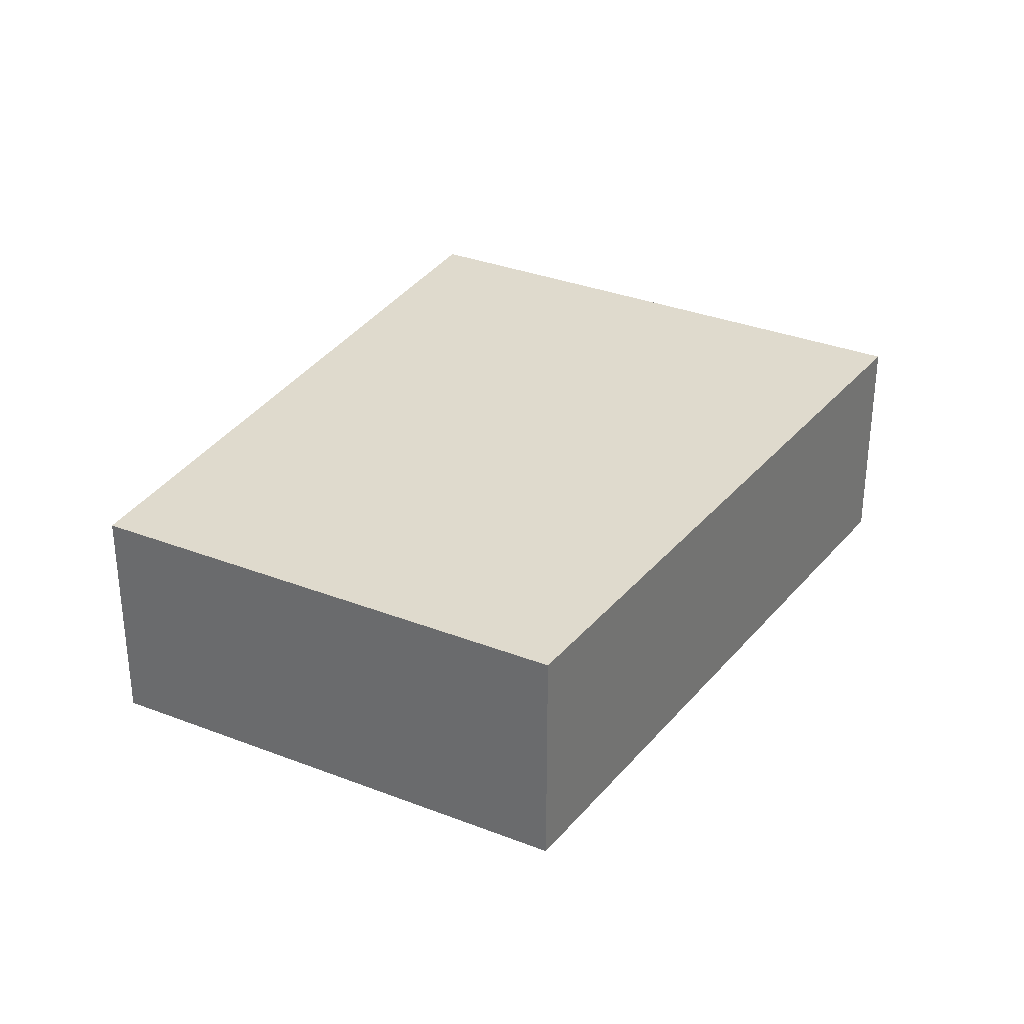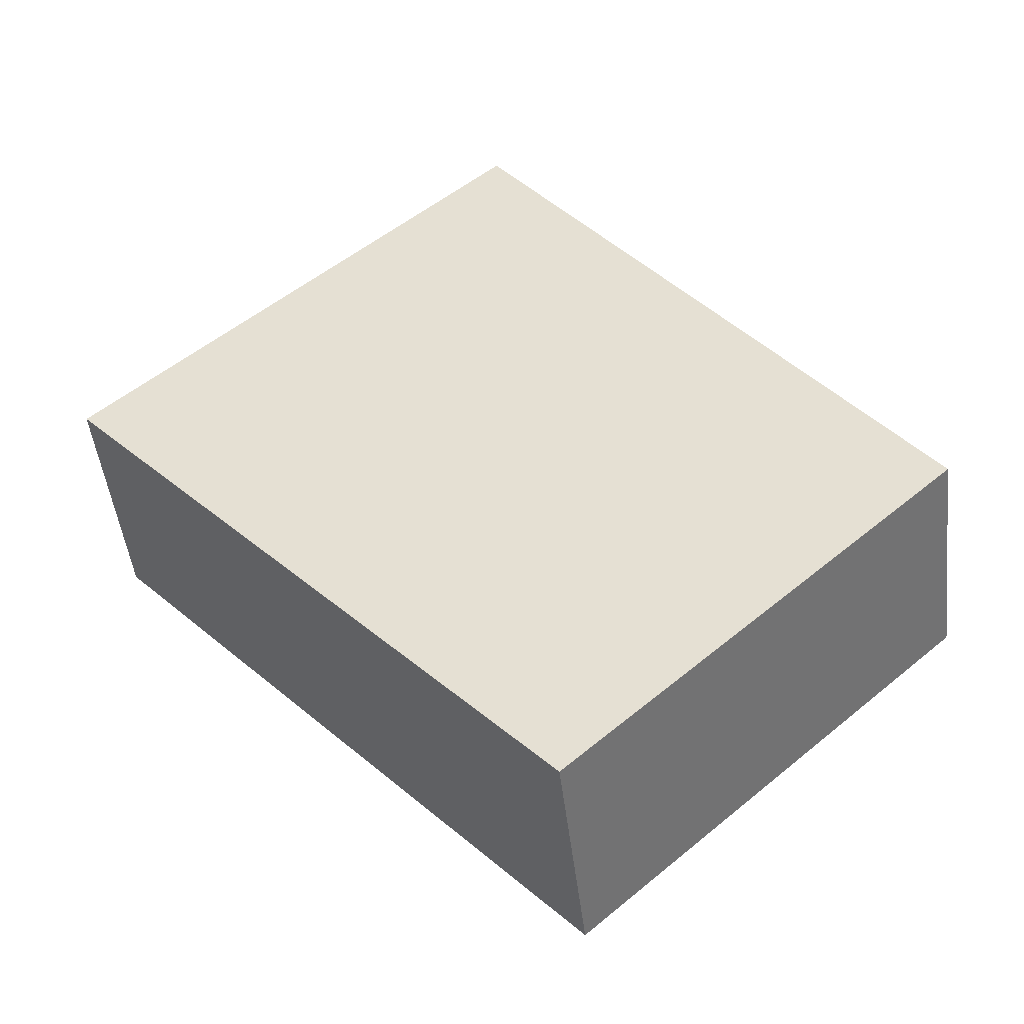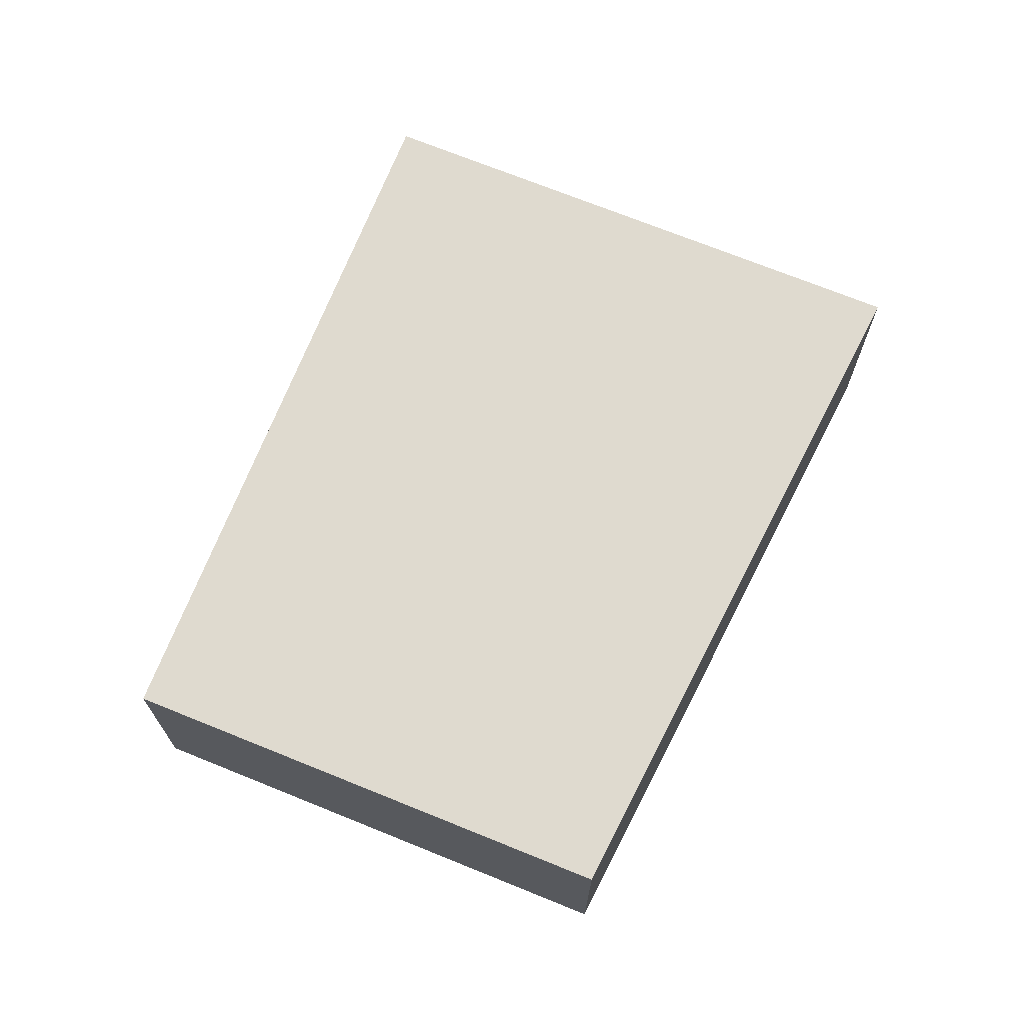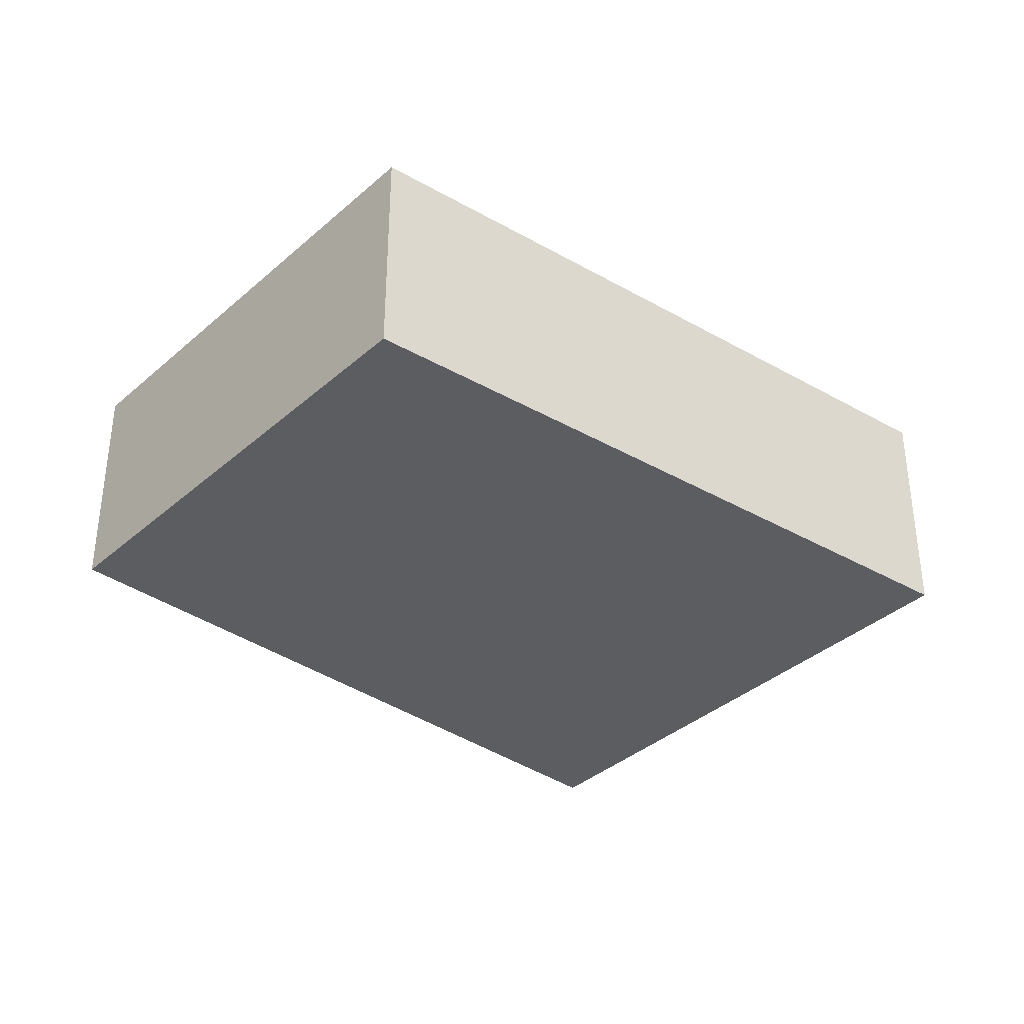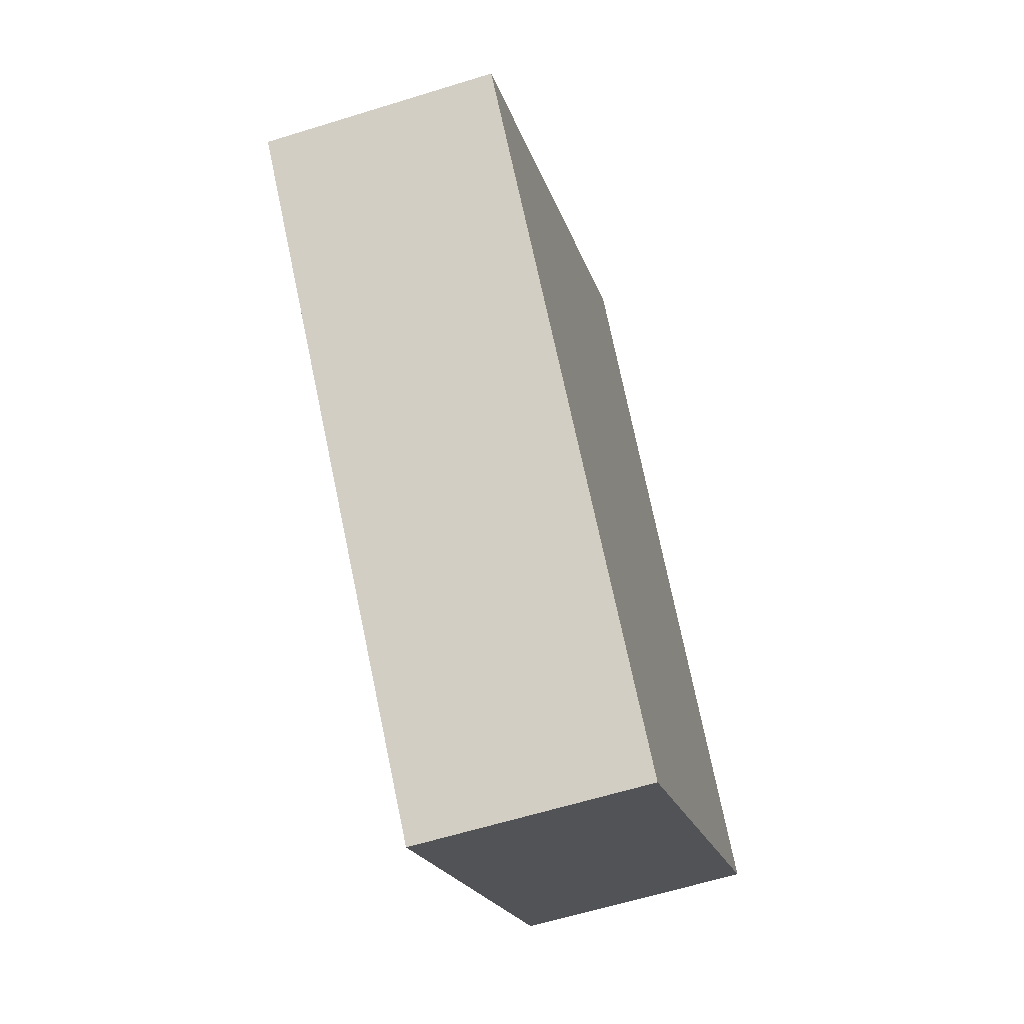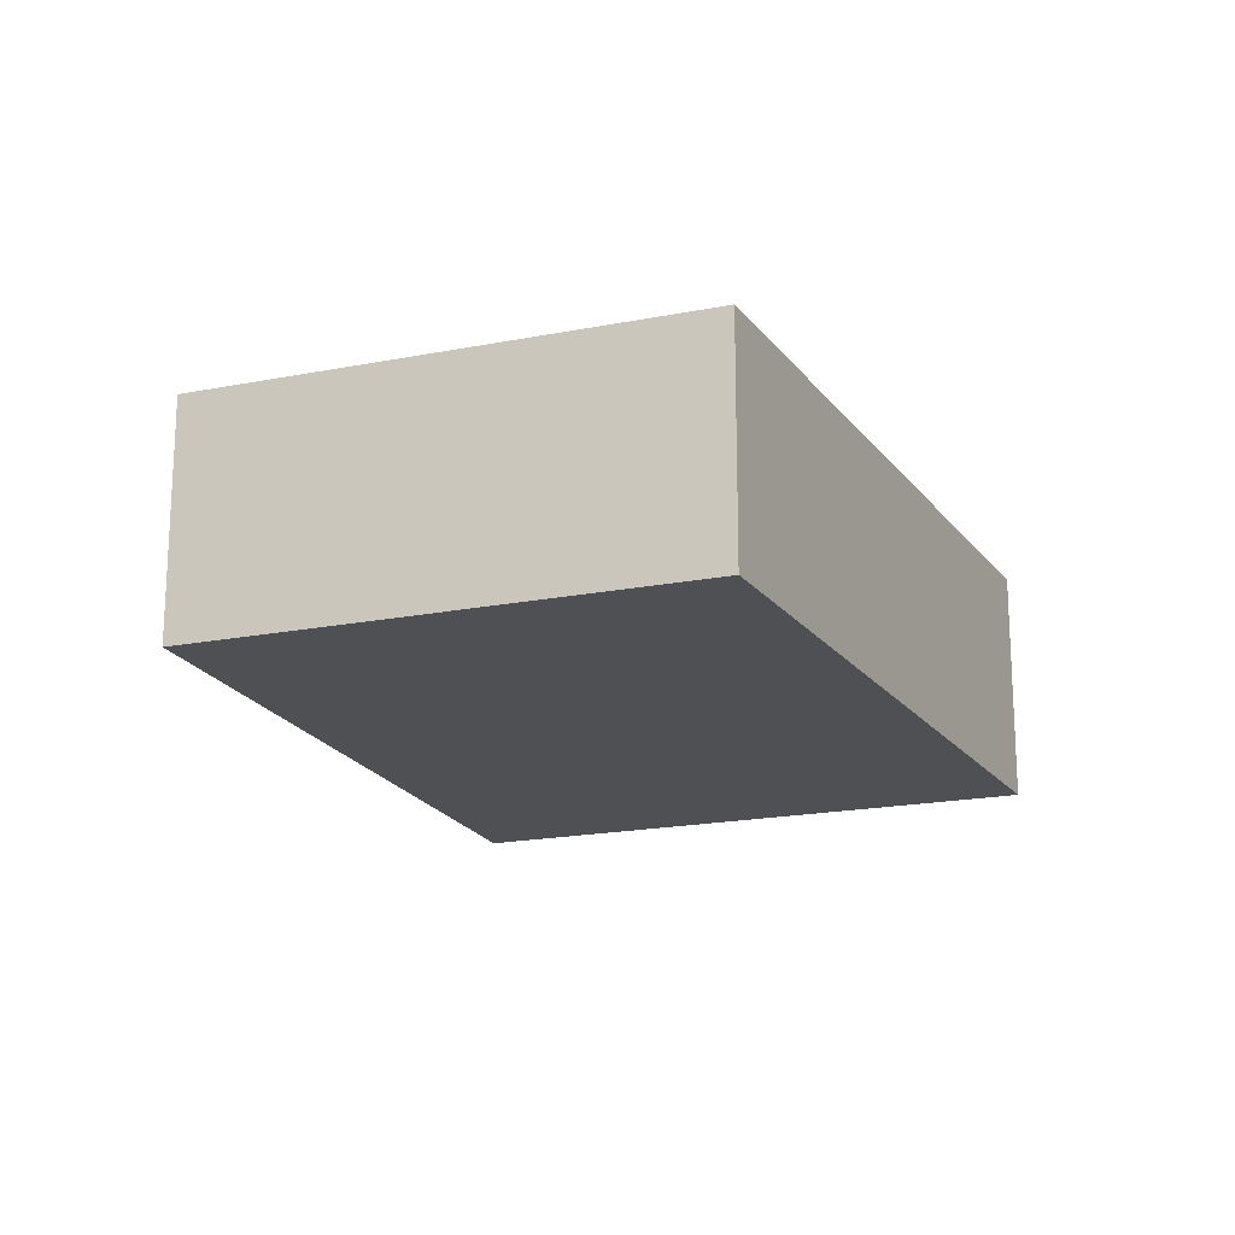
<metadata>
{"format":"obj","ext":"obj","renderer":"f3d","projection":"perspective","resolution":1024,"background":"white","views":[{"elev":32.8,"azim":-109.6,"up":"+Y"},{"elev":-47.1,"azim":-173.3,"up":"+Z"},{"elev":70.8,"azim":-115.8,"up":"+Y"},{"elev":-36.8,"azim":-89.4,"up":"+Y"},{"elev":-61.3,"azim":107.6,"up":"+Z"},{"elev":-19.0,"azim":-117.4,"up":"+Y"}]}
</metadata>
<code>
v  0 0 0
v  19.8 -2.674e-16 4.366
v  9.998 -8.099e-16 13.23
v  8.649 4.79e-16 -7.822
v  9.999 5.308 13.23
v  0.0001132 5.308 -0.000168
v  19.81 5.308 4.366
v  8.649 5.308 -7.822
g defaultobject
f 1 2 3
f 2 1 4
f 5 1 3
f 1 5 6
f 2 5 3
f 5 2 7
f 4 7 2
f 7 4 8
f 6 4 1
f 4 6 8
f 6 7 8
f 7 6 5

</code>
